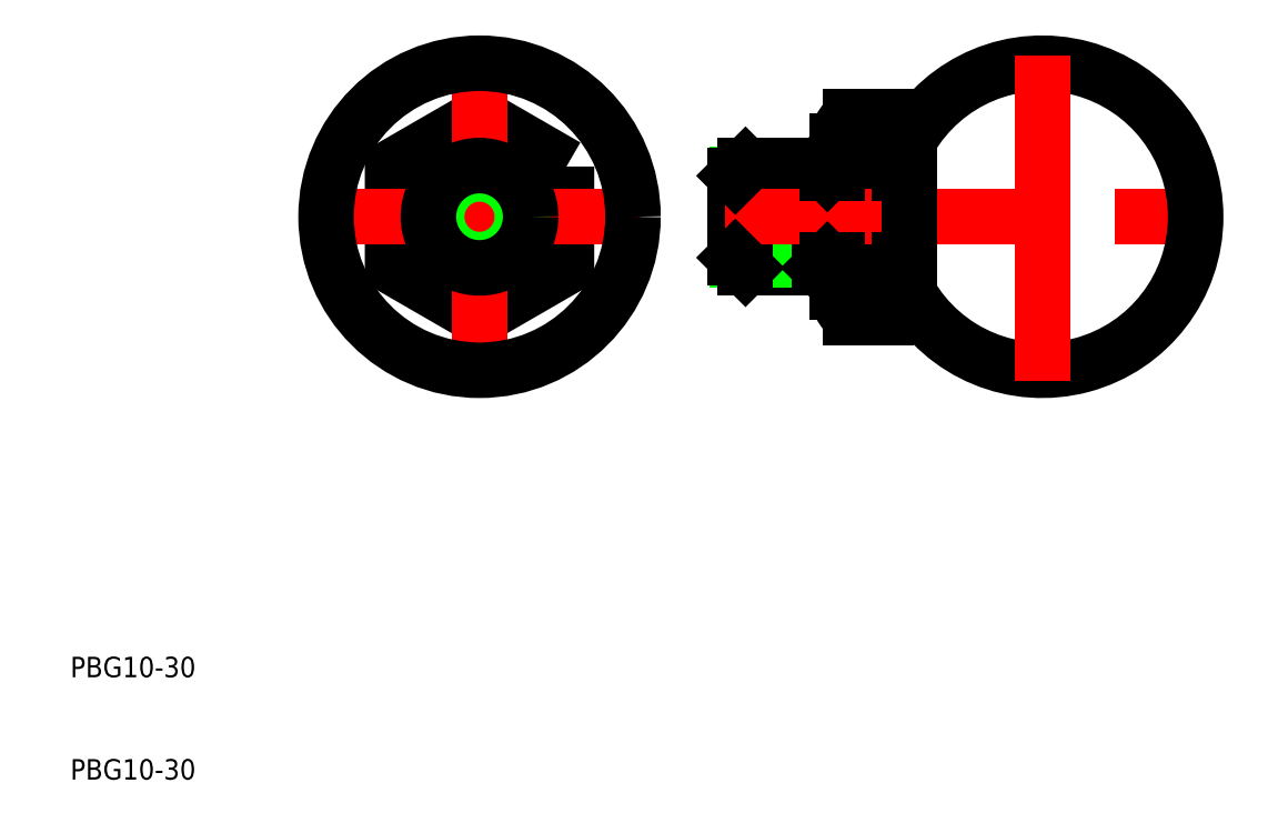
<metadata>
{"format":"dxf","ext":"dxf","renderer":"ezdxf+matplotlib","layout":"modelspace","background":"white","min_lineweight":24,"dpi":150}
</metadata>
<code>
0
SECTION
2
ENTITIES
0
TEXT
8
0
10
10
20
10
30
0
40
2
1
PBG10-30
0
TEXT
8
0
10
10
20
20
30
0
40
2
1
PBG10-30
0
LINE
8
0
10
76
20
60
30
0
11
83.25
21
60
31
0
0
LINE
8
0
10
75.19
20
60.81
30
0
11
84
21
60.81
31
0
0
LINE
8
0
10
75.19
20
69.19
30
0
11
84
21
69.19
31
0
0
LINE
8
0
10
76
20
70
30
0
11
83.25
21
70
31
0
0
LINE
8
0
10
75
20
69
30
0
11
75
21
61
31
0
0
LINE
8
0
10
76
20
60
30
0
11
76
21
70
31
0
0
LINE
8
0
10
84
20
69.25
30
0
11
84
21
60.75
31
0
0
LINE
8
0
10
83.25
20
60
30
0
11
83.25
21
70
31
0
0
LINE
8
0
10
85
20
57.65
30
0
11
85
21
72.35
31
0
0
ARC
8
0
10
95.19
20
65
30
0
40
10.19
50
151.2
51
208.8
0
ARC
8
0
10
88
20
72.35
30
0
40
3.004
50
125.4
51
234.5
0
ARC
8
0
10
88
20
72.35
30
0
40
3.004
50
305.5
51
54.55
0
ARC
8
0
10
80.81
20
65
30
0
40
10.19
50
331.2
51
28.8
0
LINE
8
0
10
91
20
57.65
30
0
11
91
21
72.35
31
0
0
LINE
8
0
10
86.26
20
69.91
30
0
11
89.74
21
69.91
31
0
0
LINE
8
0
10
86.26
20
60.09
30
0
11
89.74
21
60.09
31
0
0
LINE
8
0
10
86.26
20
74.81
30
0
11
89.74
21
74.81
31
0
0
POLYLINE
8
0
66
     1
10
0
20
0
30
0
70
     1
0
VERTEX
8
0
10
58.5
20
69.91
30
0
0
VERTEX
8
0
10
50
20
74.81
30
0
0
VERTEX
8
0
10
41.5
20
69.91
30
0
0
VERTEX
8
0
10
41.5
20
60.09
30
0
0
VERTEX
8
0
10
50
20
55.19
30
0
0
VERTEX
8
0
10
58.5
20
60.09
30
0
0
SEQEND
8
0
0
LINE
8
CENTER
10
74
20
65
30
0
11
121
21
65
31
0
0
LINE
8
CENTER
10
50
20
81
30
0
11
50
21
49
31
0
0
LINE
8
CENTER
10
34
20
65
30
0
11
66
21
65
31
0
0
CIRCLE
8
0
10
50
20
65
30
0
40
4.188
0
CIRCLE
8
0
10
50
20
65
30
0
40
5
0
CIRCLE
8
0
10
50
20
65
30
0
40
15
0
LINE
8
0
10
92
20
57.52
30
0
11
92
21
72.48
31
0
0
ARC
8
0
10
105
20
65
30
0
40
15
50
209.9
51
150.1
0
LINE
8
CENTER
10
105
20
49
30
0
11
105
21
81
31
0
0
ARC
8
0
10
88
20
57.65
30
0
40
3.004
50
125.5
51
234.6
0
ARC
8
0
10
88
20
57.65
30
0
40
3.004
50
305.4
51
54.51
0
LINE
8
0
10
86.26
20
55.19
30
0
11
89.74
21
55.19
31
0
0
LINE
8
0
10
76
20
70
30
0
11
75
21
69
31
0
0
LINE
8
0
10
76
20
60
30
0
11
75
21
61
31
0
0
LINE
8
0
10
83.25
20
60
30
0
11
84
21
60.75
31
0
0
LINE
8
0
10
84
20
69.25
30
0
11
83.25
21
70
31
0
0
LINE
8
0
10
84
20
69.25
30
0
11
85
21
69.25
31
0
0
LINE
8
0
10
91
20
69.25
30
0
11
92
21
69.25
31
0
0
LINE
8
0
10
84
20
60.75
30
0
11
85
21
60.75
31
0
0
LINE
8
0
10
91
20
60.75
30
0
11
92
21
60.75
31
0
0
ENDSEC
0
EOF

</code>
